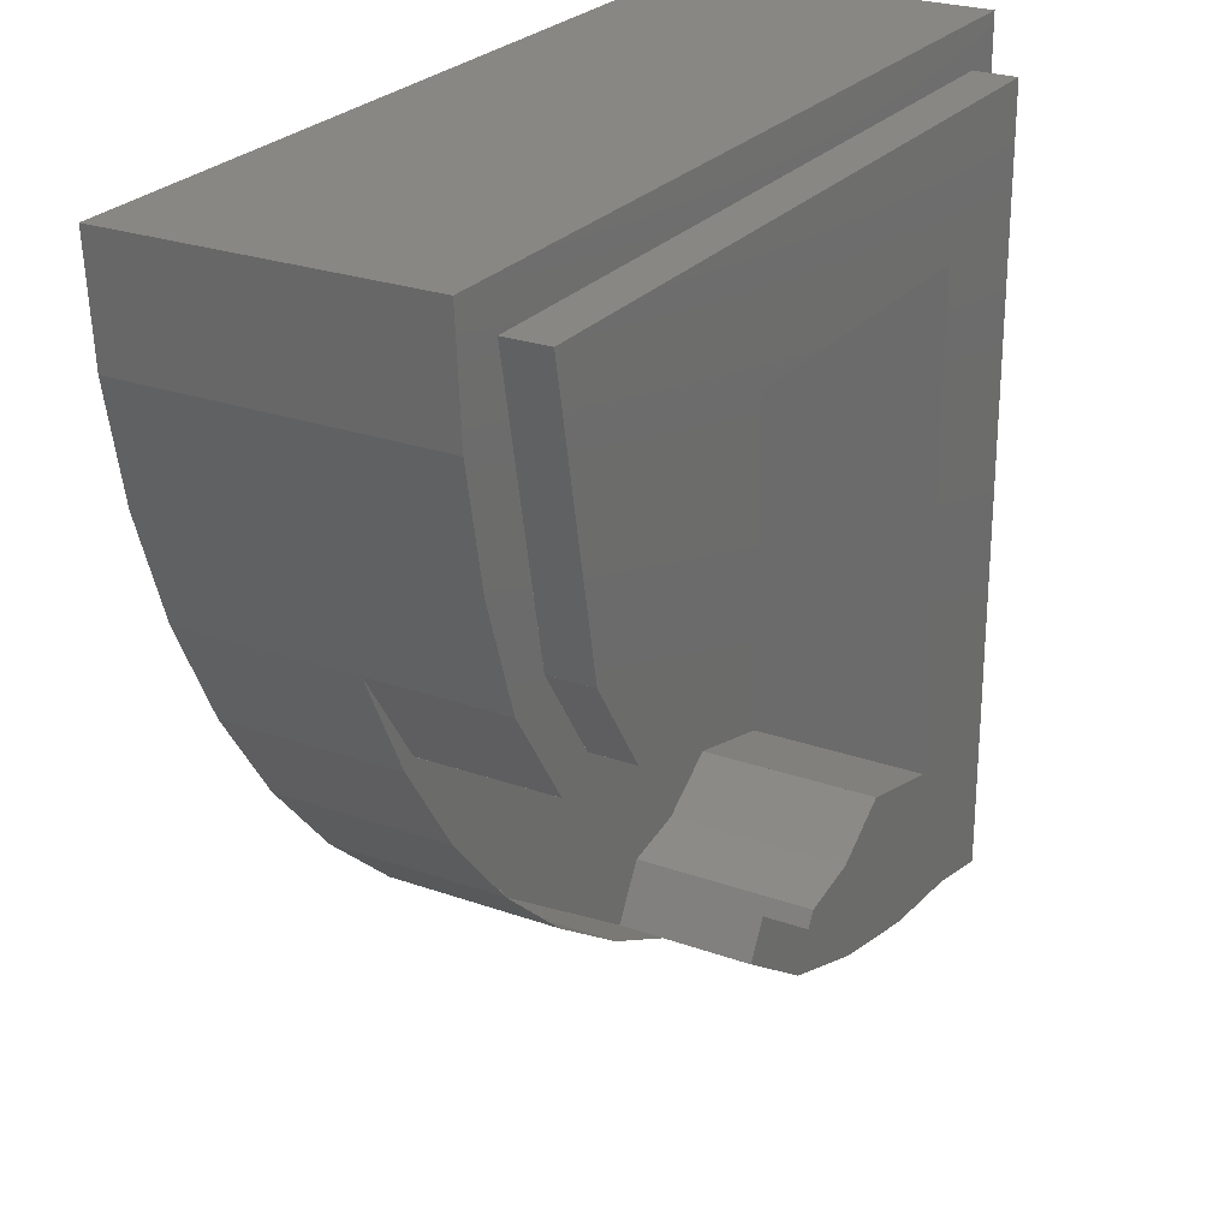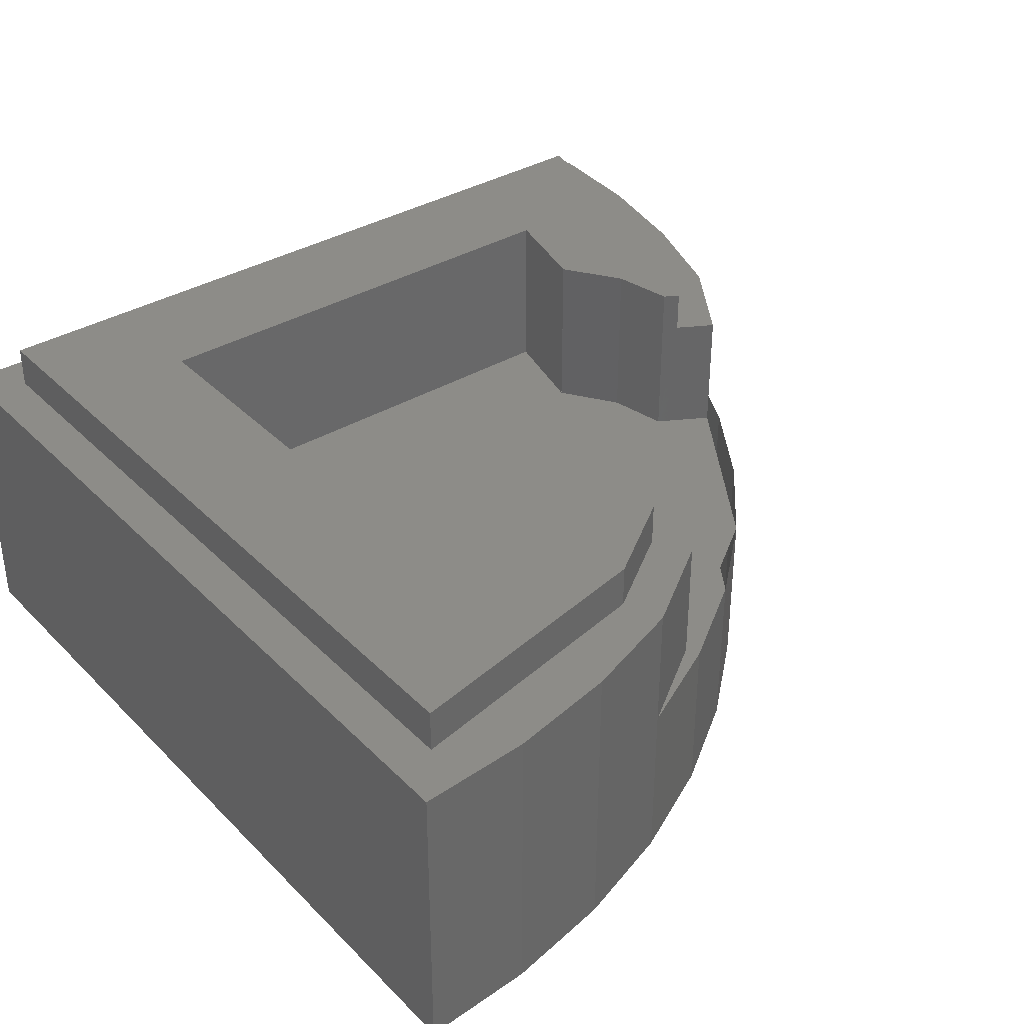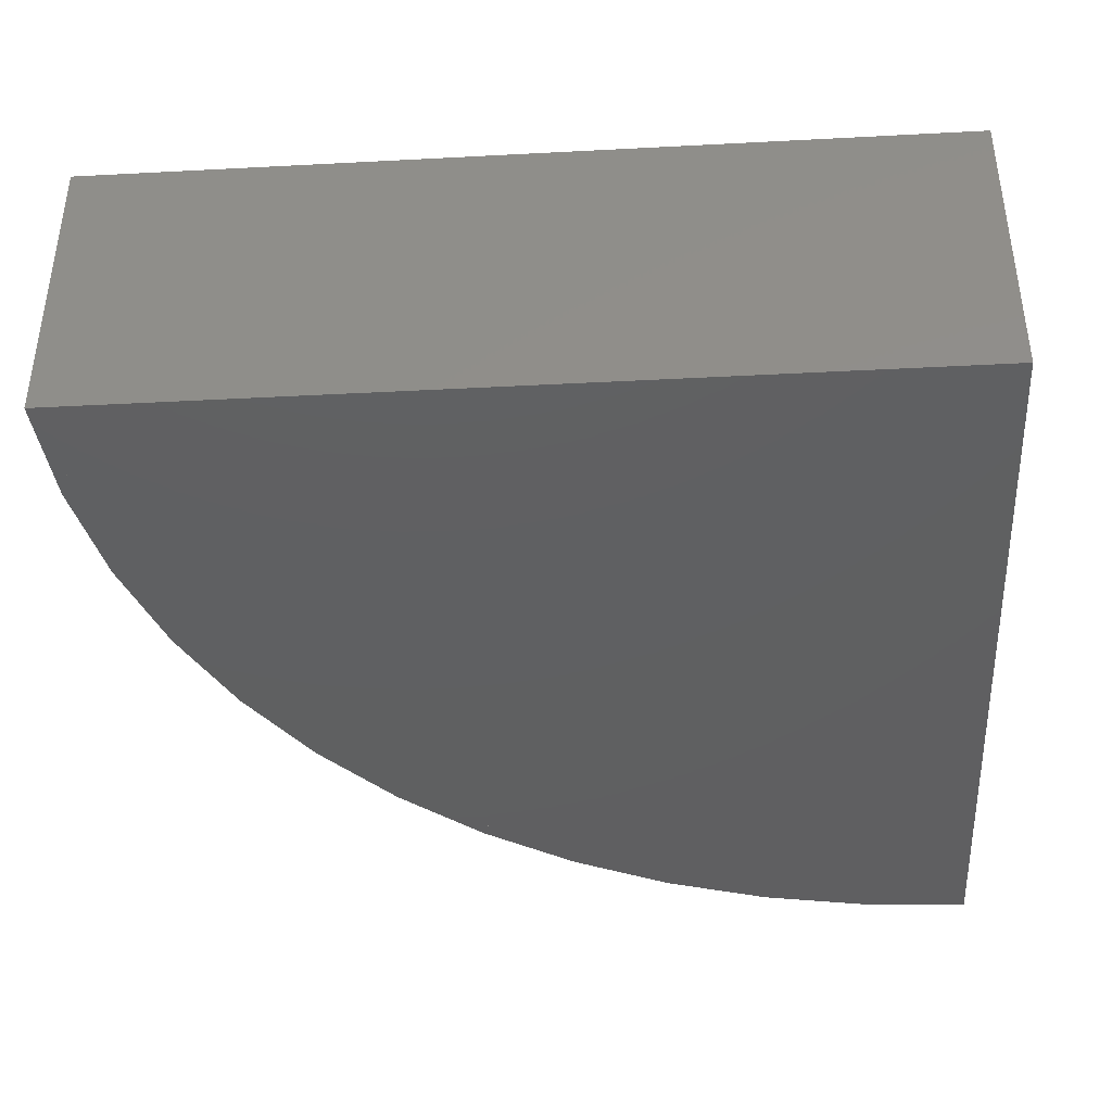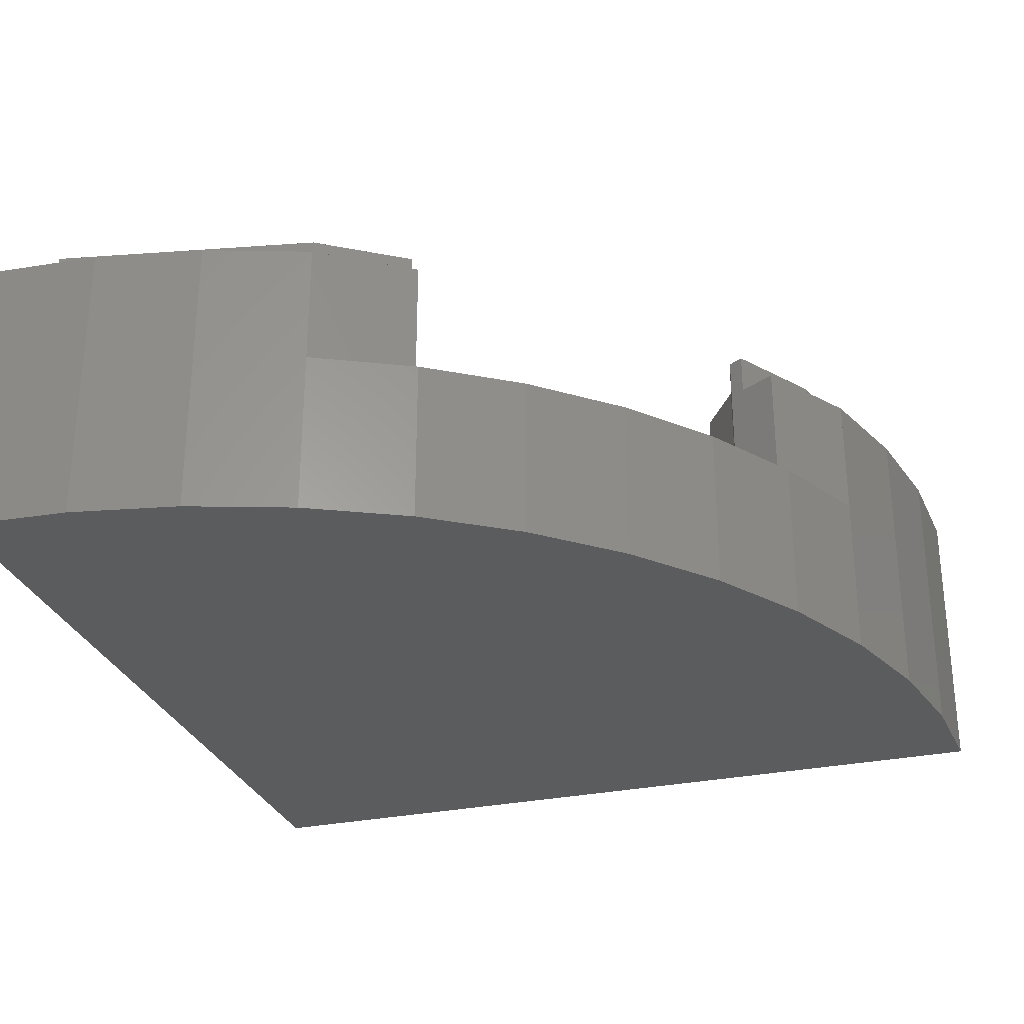
<metadata>
{"format":"stl","ext":"stl","renderer":"f3d","projection":"perspective","resolution":1024,"background":"white","views":[{"elev":25.3,"azim":119.9,"up":"+Z"},{"elev":36.1,"azim":52.0,"up":"+Y"},{"elev":-40.1,"azim":-86.3,"up":"+Y"},{"elev":-29.1,"azim":107.4,"up":"+Y"}]}
</metadata>
<code>
# stl→obj: 350 verts, 592 faces
v -4 0 4
v 4 0 4
v 4 2.8 4
v -4 2.8 4
v -4 2.8 -4
v -4 0 -4
v -3.6 3.2 3.6
v -3.6 3.2 -3.52
v -3.6 2.8 -3.52
v -3.6 2.8 3.6
v 3.52 2.8 3.6
v 3.52 3.2 3.6
v -2.4 1.6 2.4
v 2.08 3.2 2.4
v 2.08 1.6 2.4
v -2.4 3.2 2.4
v -2.4 3.2 -2.08
v -2.4 1.6 -2.08
v -2.956 0 -3.931
v -4 1.6 -4
v -2.956 1.6 -3.931
v -1.93 0 -3.727
v -1.93 1.6 -3.727
v -0.9384 0 -3.391
v -0.9384 1.6 -3.391
v 0 0 -2.928
v 0 1.6 -2.928
v 0.8704 0 -2.347
v 0.8704 1.6 -2.347
v 1.657 0 -1.657
v 1.657 1.6 -1.657
v 2.347 0 -0.8704
v 2.347 1.6 -0.8704
v 2.928 0 0
v 2.928 1.6 0
v 3.391 0 0.9384
v 3.391 1.6 0.9384
v 3.727 0 1.93
v 3.727 1.6 1.93
v 3.931 0 2.956
v 3.931 1.6 2.956
v 4 1.6 4
v -0.2652 2.8 -2.469
v -1.092 2.8 -3.022
v -1.092 3.2 -3.022
v -0.2652 3.2 -2.469
v -0.3446 3.2 -2.332
v -0.9186 3.2 -2.217
v -0.9186 1.6 -2.217
v -0.3446 1.6 -2.332
v -2.956 2.8 -3.931
v -1.93 2.8 -3.727
v -0.9384 2.8 -3.391
v 3.931 2.8 2.956
v 3.727 2.8 1.93
v 3.391 2.8 0.9384
v 3.022 2.8 1.092
v 3.022 3.2 1.092
v 2.469 3.2 0.2652
v 2.469 2.8 0.2652
v 2.332 1.6 0.3446
v 2.217 1.6 0.9186
v 2.217 3.2 0.9186
v 2.332 3.2 0.3446
v -1.462 1.6 -1.854
v -1.462 3.2 -1.854
v 1.854 3.2 1.462
v 1.854 1.6 1.462
v -0.9185 1.6 -2.217
v -0.9185 3.2 -2.217
v 2.217 3.2 0.9185
v 2.217 1.6 0.9185
v 3.391 2.8 0.9386
v 3.391 1.6 0.9386
v 2.81 1.6 0.0686
v 2.81 2.8 0.0686
v -0.0686 1.6 -2.81
v -0.9386 1.6 -3.391
v -0.9386 2.8 -3.391
v -0.0686 2.8 -2.81
v 2.217 3.2 0.9188
v -0.9188 3.2 -2.217
v -0.2652 2.8 -2.47
v -0.2652 3.2 -2.47
v -0.3448 3.2 -2.332
v -0.3448 1.6 -2.332
v -0.0684 2.8 -2.81
v -0.0684 1.6 -2.81
v 2.332 1.6 0.3448
v 2.81 1.6 0.0684
v -0.9188 1.6 -2.217
v 2.217 1.6 0.9188
v 2.47 2.8 0.2652
v 2.81 2.8 0.0684
v 2.47 3.2 0.2652
v 2.332 3.2 0.3448
v -0.9386 0 -3.391
v -1.929 0 -3.727
v -0 0 -2.928
v 0.87 0 -2.346
v -0.9385 0 -3.391
v 3.391 0 0.9386
v 2.347 0 -0.8698
v 2.928 0 0.0004
v -3.3 0 1.3
v -2.7 0 0.7
v -2.1 0 1.3
v -2.7 0 1.9
v -1.3 0 -0.7
v -0.7 0 -0.1
v -1.3 0 0.5
v -1.9 0 -0.1
v -2.7 0 -0.9
v -3.3 0 -1.5
v -2.7 0 -2.1
v -2.1 0 -1.5
v -4 0 3.2
v -4 0 2.2
v -3.5 0 2.7
v -4 0 0.4
v -4 0 -0.6
v -3.5 0 -0.1
v -3.624 0 -2.776
v -4 0 -2.4
v -4 0 -2.8
v -0.308 0 -1.692
v 0.14 0 -1.395
v 0.1 0 -0.9
v -0.5 0 -1.5
v 0.384 0 -1.184
v -4 0 3.4
v -3.4 0 2.8
v -4 0 2
v -3 0 3
v -3.1 0 3.1
v -4 0 1.8
v -3.4 0 1.4
v -2.8 0 0.6
v -2.6 0 2
v -2.4 0 2.4
v -2.3 0 2.3
v -2 0 1.2
v -1.4 0 0.6
v -0.6 0 0
v -4 0 0.6
v -3.4 0 0
v -4 0 -0.8
v -4 0 -1
v -3.4 0 -1.4
v -2.8 0 -2.2
v -2.6 0 -0.8
v -2 0 -0.2
v -4 0 -2.2
v -3.436 0 -2.764
v -3.36 0 -2.76
v -3.144 0 -2.744
v -2 0 -1.6
v -1.212 0 -2.188
v -1.4 0 -2.2
v -1.2 0 -0.8
v -0.6 0 -1.4
v -0.428 0 -1.772
v -0.2 0 0.2
v -0.3 0 0.3
v 0.2 0 -0.8
v 0.4 0 -0.4
v 0.5 0 -0.5
v 0.488 0 -1.088
v -4 0 -3
v -3.113 0 -2.742
v -3.086 0 -2.94
v -2.188 0 -2.761
v -2.4 0 -2.6
v -2.24 0 -2.568
v -1.524 0 -2.324
v -1.321 0 -2.467
v -1.398 0 -2.282
v -0.5 0 -2.062
v -1.168 0 -2.168
v -0.6 0 -1.889
v 0.2616 0 -1.554
v 0.9496 0 -0.9496
v 0.8084 0 -0.8084
v -4 0 -3.5
v -4 0 -3.6
v -3.753 0 -3.552
v -3.756 0 -3.452
v -3.513 0 -3.434
v -3.519 0 -3.334
v -3.28 0 -3.309
v -3.29 0 -3.209
v -3.047 0 -3.238
v -3.06 0 -3.138
v -2.804 0 -3.246
v -2.82 0 -3.147
v -2.546 0 -3.307
v -2.566 0 -3.209
v -2.284 0 -3.359
v -2.307 0 -3.261
v -2.033 0 -3.341
v -2.059 0 -3.244
v -1.807 0 -3.231
v -1.836 0 -3.135
v -1.605 0 -3.055
v -1.638 0 -2.96
v -1.413 0 -2.873
v -1.448 0 -2.78
v -1.206 0 -2.744
v -1.245 0 -2.652
v -0.9692 0 -2.689
v -1.01 0 -2.598
v -0.7048 0 -2.682
v -0.7492 0 -2.592
v -0.438 0 -2.664
v -0.4852 0 -2.576
v -0.2 0 -2.582
v -0.25 0 -2.495
v -0.01 0 -2.416
v -0.0628 0 -2.332
v 0.1388 0 -2.194
v 0.0836 0 -2.111
v 0.2776 0 -1.97
v 0.2196 0 -1.888
v 0.444 0 -1.792
v 0.3832 0 -1.712
v 0.6588 0 -1.677
v 0.5956 0 -1.6
v 0.912 0 -1.601
v 0.846 0 -1.526
v 1.165 0 -1.515
v 1.097 0 -1.442
v 1.374 0 -1.374
v 1.303 0 -1.303
v -1.3 0 3.3
v -1.3 0 2.1
v -0.7 0 2.7
v -1.9 0 2.7
v 0.7 0 1.3
v -0.5 0 1.3
v 0.1 0 0.7
v 0.1 0 1.9
v 0.9 0 2.7
v 2.1 0 2.7
v 1.5 0 3.3
v 1.5 0 2.1
v -3.2 0 4
v -2.7 0 3.5
v -2.2 0 4
v -0.4 0 4
v 0.1 0 3.5
v 0.6 0 4
v 2.776 0 3.624
v 2.8 0 4
v 2.4 0 4
v 1.692 0 0.308
v 0.9 0 -0.1
v 1.395 0 -0.14
v 1.5 0 0.5
v 1.184 0 -0.384
v -3.4 0 4
v -2.8 0 3.4
v -2 0 4
v -1.4 0 3.4
v -1.8 0 4
v -0.6 0 2.8
v -2 0 2.6
v -1.2 0 2
v -0.6 0 1.4
v 0 0 0.6
v -0.6 0 4
v 0 0 3.4
v 0.8 0 4
v 1.4 0 3.4
v 1 0 4
v 2.2 0 2.8
v 0.8 0 2.6
v 0.2 0 2
v 2.2 0 4
v 2.764 0 3.436
v 2.76 0 3.36
v 2.744 0 3.144
v 1.6 0 2
v 2.188 0 1.212
v 2.2 0 1.4
v 0.8 0 1.2
v 1.4 0 0.6
v 1.772 0 0.428
v 0.8 0 -0.2
v 1.088 0 -0.488
v 3 0 4
v 2.742 0 3.113
v 2.94 0 3.086
v 2.761 0 2.188
v 2.6 0 2.4
v 2.568 0 2.24
v 2.324 0 1.524
v 2.467 0 1.321
v 2.282 0 1.398
v 2.062 0 0.5
v 2.168 0 1.168
v 1.889 0 0.6
v 1.554 0 -0.2616
v 3.5 0 4
v 3.552 0 3.753
v 3.6 0 4
v 3.452 0 3.756
v 3.434 0 3.513
v 3.334 0 3.519
v 3.309 0 3.28
v 3.209 0 3.29
v 3.238 0 3.047
v 3.138 0 3.06
v 3.246 0 2.804
v 3.147 0 2.82
v 3.307 0 2.546
v 3.209 0 2.566
v 3.359 0 2.284
v 3.261 0 2.307
v 3.341 0 2.033
v 3.244 0 2.059
v 3.231 0 1.807
v 3.135 0 1.836
v 3.055 0 1.605
v 2.96 0 1.638
v 2.873 0 1.413
v 2.78 0 1.448
v 2.744 0 1.206
v 2.652 0 1.245
v 2.689 0 0.9692
v 2.598 0 1.01
v 2.682 0 0.7048
v 2.592 0 0.7492
v 2.664 0 0.438
v 2.576 0 0.4852
v 2.582 0 0.2
v 2.495 0 0.25
v 2.416 0 0.01
v 2.332 0 0.0628
v 2.194 0 -0.1388
v 2.111 0 -0.0836
v 1.97 0 -0.2776
v 1.888 0 -0.2196
v 1.792 0 -0.444
v 1.712 0 -0.3832
v 1.677 0 -0.6588
v 1.6 0 -0.5956
v 1.601 0 -0.912
v 1.526 0 -0.846
v 1.515 0 -1.165
v 1.442 0 -1.097
f 1 2 3
f 3 4 1
f 1 4 5
f 5 6 1
f 7 8 9
f 9 10 7
f 7 10 11
f 11 12 7
f 13 14 15
f 14 13 16
f 13 17 16
f 17 13 18
f 19 6 20
f 20 21 19
f 22 19 21
f 21 23 22
f 24 22 23
f 23 25 24
f 26 24 25
f 25 27 26
f 28 26 27
f 27 29 28
f 30 28 29
f 29 31 30
f 32 30 31
f 31 33 32
f 34 32 33
f 33 35 34
f 36 34 35
f 35 37 36
f 38 36 37
f 37 39 38
f 40 38 39
f 39 41 40
f 2 40 41
f 41 42 2
f 43 44 45
f 45 46 43
f 47 48 49
f 49 50 47
f 45 44 9
f 9 8 45
f 21 20 5
f 5 51 21
f 23 21 51
f 51 52 23
f 25 23 52
f 52 53 25
f 5 52 51
f 52 5 53
f 41 3 42
f 3 41 54
f 39 54 41
f 54 39 55
f 37 55 39
f 55 37 56
f 3 54 55
f 55 56 3
f 12 11 57
f 57 58 12
f 59 58 57
f 57 60 59
f 61 62 63
f 63 64 61
f 17 18 65
f 65 66 17
f 67 68 15
f 15 14 67
f 65 69 70
f 70 66 65
f 67 71 72
f 72 68 67
f 73 74 75
f 75 76 73
f 77 78 79
f 79 80 77
f 15 68 13
f 58 81 67
f 82 45 66
f 13 65 18
f 83 84 85
f 85 86 83
f 87 83 86
f 86 88 87
f 17 66 45
f 45 8 17
f 4 10 9
f 9 5 4
f 85 84 45
f 45 82 85
f 53 44 83
f 83 87 53
f 44 53 5
f 5 9 44
f 16 17 8
f 8 7 16
f 14 16 7
f 7 12 14
f 13 89 90
f 90 31 13
f 86 91 65
f 65 13 86
f 31 88 86
f 86 13 31
f 13 68 92
f 92 89 13
f 67 14 12
f 12 58 67
f 90 89 93
f 93 94 90
f 58 95 96
f 96 81 58
f 96 95 93
f 93 89 96
f 11 10 4
f 4 3 11
f 94 93 57
f 57 56 94
f 3 56 57
f 57 11 3
f 2 38 40
f 38 2 36
f 97 19 98
f 19 97 6
f 30 99 100
f 99 30 101
f 102 103 104
f 103 102 30
f 105 106 107
f 107 108 105
f 109 110 111
f 111 112 109
f 113 114 115
f 115 116 113
f 117 118 119
f 120 121 122
f 123 124 125
f 126 127 128
f 128 129 126
f 128 127 130
f 131 117 119
f 119 132 131
f 118 133 119
f 132 119 133
f 133 134 132
f 134 135 132
f 133 136 137
f 105 137 136
f 136 138 105
f 106 105 138
f 137 105 108
f 137 108 139
f 139 140 137
f 141 140 139
f 139 108 107
f 139 107 142
f 139 142 143
f 143 144 139
f 144 143 111
f 144 111 110
f 145 120 122
f 122 146 145
f 121 147 122
f 146 122 147
f 138 146 147
f 147 142 138
f 142 106 138
f 106 142 107
f 147 148 149
f 148 150 114
f 114 149 148
f 150 115 114
f 149 114 113
f 149 113 151
f 149 151 152
f 152 143 149
f 152 112 143
f 143 112 111
f 153 124 123
f 123 154 153
f 155 156 150
f 115 150 156
f 156 157 115
f 157 116 115
f 151 113 116
f 151 116 157
f 157 158 151
f 159 158 157
f 112 152 109
f 109 152 160
f 161 160 152
f 152 162 161
f 162 129 161
f 129 162 126
f 109 160 110
f 144 110 160
f 160 163 144
f 163 164 144
f 161 129 128
f 161 128 165
f 165 166 161
f 167 166 165
f 168 165 128
f 128 130 168
f 125 169 123
f 155 154 123
f 123 169 155
f 155 169 156
f 170 156 169
f 169 171 170
f 170 171 172
f 172 173 170
f 172 174 173
f 174 172 175
f 176 177 175
f 175 172 176
f 158 159 175
f 175 177 158
f 158 177 176
f 176 178 158
f 179 158 178
f 179 178 180
f 180 178 162
f 126 162 178
f 178 181 126
f 181 127 126
f 127 181 130
f 168 130 181
f 181 182 168
f 182 183 168
f 1 131 132
f 132 135 1
f 133 137 140
f 140 134 133
f 136 145 146
f 146 138 136
f 141 139 144
f 144 164 141
f 143 142 147
f 147 149 143
f 163 160 161
f 161 166 163
f 165 168 183
f 183 167 165
f 158 179 152
f 152 151 158
f 152 179 180
f 180 162 152
f 157 156 170
f 170 173 157
f 157 173 174
f 157 174 175
f 175 159 157
f 148 153 150
f 155 150 153
f 153 154 155
f 184 185 186
f 186 187 184
f 187 186 188
f 188 189 187
f 189 188 190
f 190 191 189
f 191 190 192
f 192 193 191
f 193 192 194
f 194 195 193
f 195 194 196
f 196 197 195
f 197 196 198
f 198 199 197
f 199 198 200
f 200 201 199
f 201 200 202
f 202 203 201
f 203 202 204
f 204 205 203
f 205 204 206
f 206 207 205
f 207 206 208
f 208 209 207
f 209 208 210
f 210 211 209
f 211 210 212
f 212 213 211
f 213 212 214
f 214 215 213
f 215 214 216
f 216 217 215
f 217 216 218
f 218 219 217
f 219 218 220
f 220 221 219
f 221 220 222
f 222 223 221
f 223 222 224
f 224 225 223
f 225 224 226
f 226 227 225
f 227 226 228
f 228 229 227
f 229 228 230
f 230 231 229
f 231 230 232
f 232 233 231
f 186 185 6
f 6 198 186
f 200 198 6
f 6 24 200
f 30 232 230
f 230 218 30
f 192 190 196
f 196 194 192
f 198 196 190
f 190 188 198
f 198 188 186
f 228 226 224
f 224 222 228
f 222 220 230
f 230 228 222
f 230 220 218
f 30 218 216
f 216 24 30
f 208 206 204
f 204 210 208
f 202 212 210
f 210 204 202
f 212 202 214
f 216 214 202
f 202 200 216
f 216 200 24
f 189 169 184
f 184 187 189
f 169 189 191
f 191 193 171
f 171 169 191
f 171 193 195
f 195 172 171
f 207 209 176
f 176 172 207
f 211 178 176
f 176 209 211
f 223 225 181
f 181 178 223
f 227 182 181
f 181 225 227
f 227 229 231
f 231 182 227
f 182 231 233
f 197 199 201
f 201 203 197
f 195 197 203
f 203 205 195
f 172 195 205
f 205 207 172
f 213 215 217
f 217 219 213
f 211 213 219
f 219 221 211
f 178 211 221
f 221 223 178
f 234 235 236
f 235 234 237
f 238 239 240
f 239 238 241
f 242 243 244
f 243 242 245
f 246 247 248
f 249 250 251
f 252 253 254
f 255 256 257
f 256 255 258
f 256 259 257
f 260 247 246
f 247 260 261
f 248 247 262
f 261 262 247
f 262 261 134
f 134 261 135
f 262 263 264
f 234 264 263
f 264 234 265
f 236 265 234
f 263 237 234
f 263 266 237
f 266 263 140
f 141 266 140
f 266 235 237
f 266 267 235
f 266 268 267
f 268 266 269
f 269 239 268
f 269 240 239
f 270 250 249
f 250 270 271
f 251 250 272
f 271 272 250
f 265 272 271
f 272 265 267
f 267 265 236
f 236 235 267
f 272 273 274
f 274 244 275
f 244 274 273
f 275 244 243
f 273 242 244
f 273 276 242
f 273 277 276
f 277 273 268
f 277 268 241
f 268 239 241
f 278 252 254
f 252 278 279
f 280 275 281
f 243 281 275
f 281 243 282
f 282 243 245
f 276 245 242
f 276 282 245
f 282 276 283
f 284 282 283
f 241 238 277
f 238 285 277
f 286 277 285
f 277 286 287
f 287 286 258
f 258 255 287
f 238 240 285
f 269 285 240
f 285 269 163
f 163 269 164
f 286 256 258
f 286 288 256
f 288 286 166
f 167 288 166
f 289 256 288
f 256 289 259
f 253 252 290
f 280 252 279
f 252 280 290
f 280 281 290
f 291 290 281
f 290 291 292
f 291 293 292
f 293 291 294
f 293 294 295
f 295 296 293
f 297 296 298
f 296 297 293
f 283 296 284
f 296 283 298
f 283 297 298
f 297 283 299
f 300 299 283
f 300 301 299
f 301 287 299
f 255 299 287
f 299 255 302
f 302 255 257
f 257 259 302
f 289 302 259
f 302 289 182
f 182 289 183
f 1 261 260
f 261 1 135
f 262 140 263
f 140 262 134
f 264 271 270
f 271 264 265
f 141 269 266
f 269 141 164
f 268 272 267
f 272 268 273
f 163 286 285
f 286 163 166
f 288 183 289
f 183 288 167
f 283 277 300
f 277 283 276
f 277 301 300
f 301 277 287
f 282 291 281
f 291 282 294
f 282 295 294
f 282 296 295
f 296 282 284
f 274 275 278
f 280 278 275
f 278 280 279
f 303 304 305
f 304 303 306
f 306 307 304
f 307 306 308
f 308 309 307
f 309 308 310
f 310 311 309
f 311 310 312
f 312 313 311
f 313 312 314
f 314 315 313
f 315 314 316
f 316 317 315
f 317 316 318
f 318 319 317
f 319 318 320
f 320 321 319
f 321 320 322
f 322 323 321
f 323 322 324
f 324 325 323
f 325 324 326
f 326 327 325
f 327 326 328
f 328 329 327
f 329 328 330
f 330 331 329
f 331 330 332
f 332 333 331
f 333 332 334
f 334 335 333
f 335 334 336
f 336 337 335
f 337 336 338
f 338 339 337
f 339 338 340
f 340 341 339
f 341 340 342
f 342 343 341
f 343 342 344
f 344 345 343
f 345 344 346
f 346 347 345
f 347 346 348
f 348 349 347
f 349 348 350
f 350 232 349
f 232 350 233
f 304 2 305
f 2 304 317
f 319 2 317
f 2 319 36
f 30 349 232
f 349 30 337
f 311 315 309
f 315 311 313
f 317 309 315
f 309 317 307
f 317 304 307
f 347 343 345
f 343 347 341
f 341 349 339
f 349 341 347
f 349 337 339
f 30 335 337
f 335 30 36
f 327 323 325
f 323 327 329
f 321 329 331
f 329 321 323
f 331 333 321
f 335 321 333
f 321 335 319
f 335 36 319
f 308 303 290
f 303 308 306
f 290 310 308
f 310 292 312
f 292 310 290
f 292 314 312
f 314 292 293
f 326 297 328
f 297 326 293
f 330 297 299
f 297 330 328
f 342 302 344
f 302 342 299
f 346 302 182
f 302 346 344
f 346 350 348
f 350 346 182
f 182 233 350
f 316 320 318
f 320 316 322
f 314 322 316
f 322 314 324
f 293 324 314
f 324 293 326
f 332 336 334
f 336 332 338
f 330 338 332
f 338 330 340
f 299 340 330
f 340 299 342

</code>
